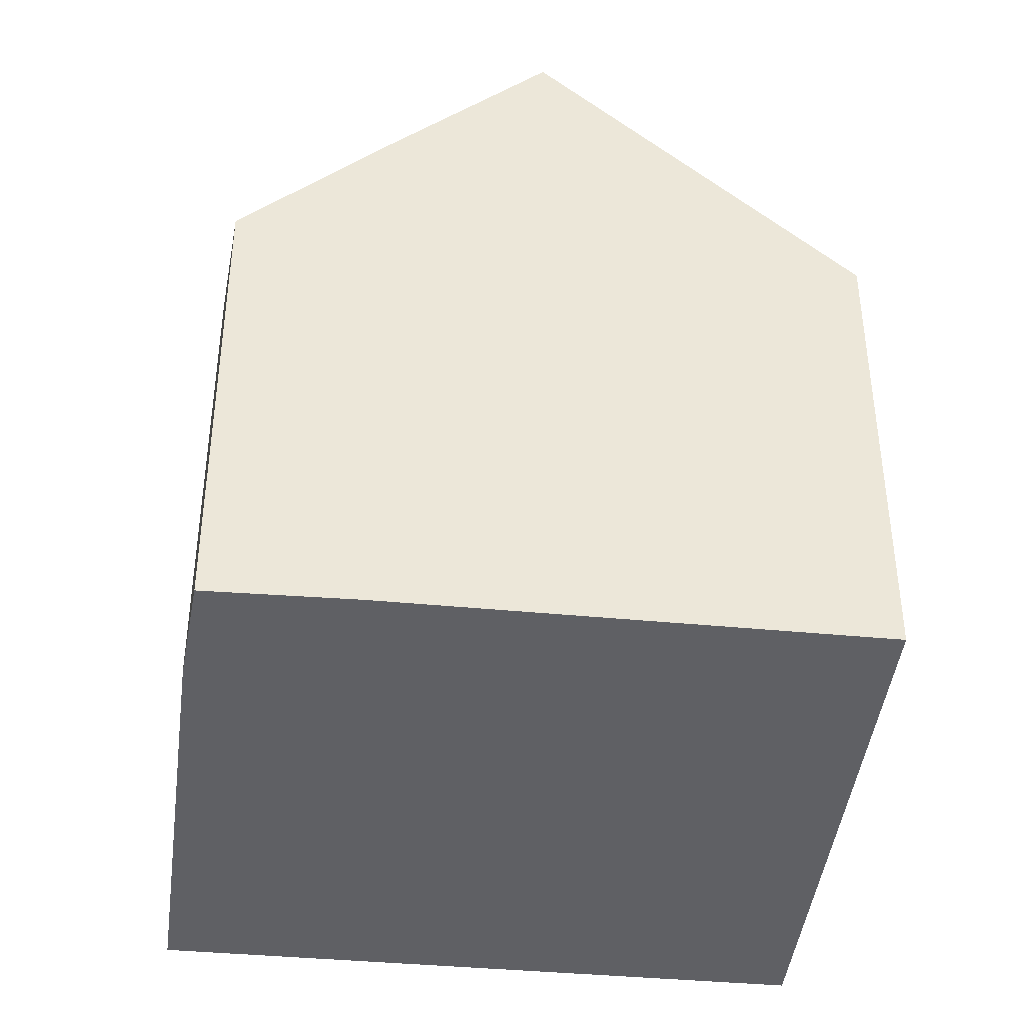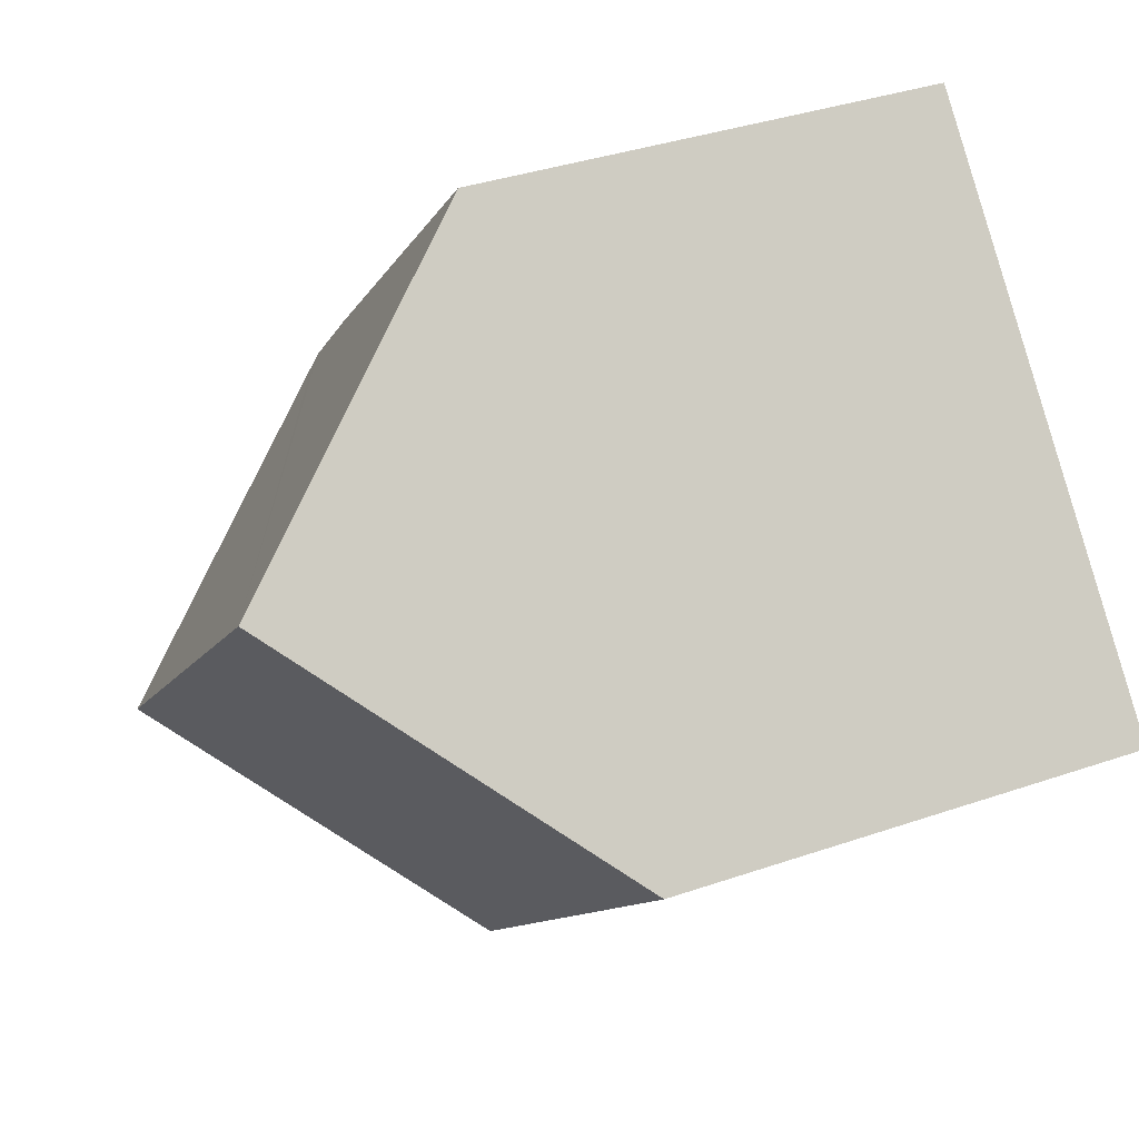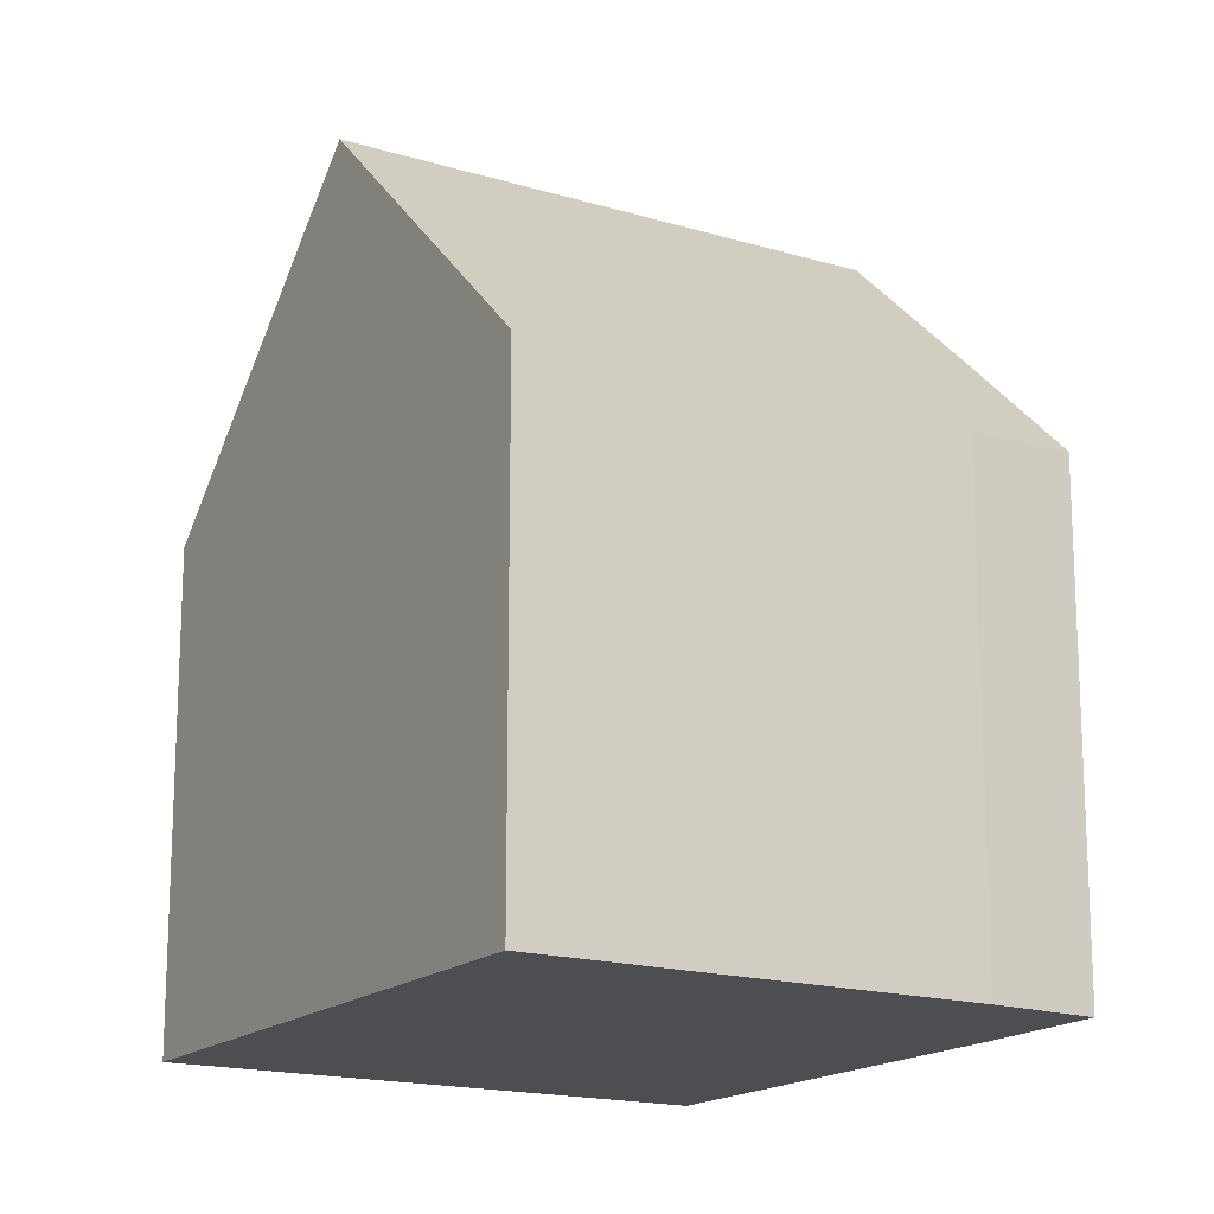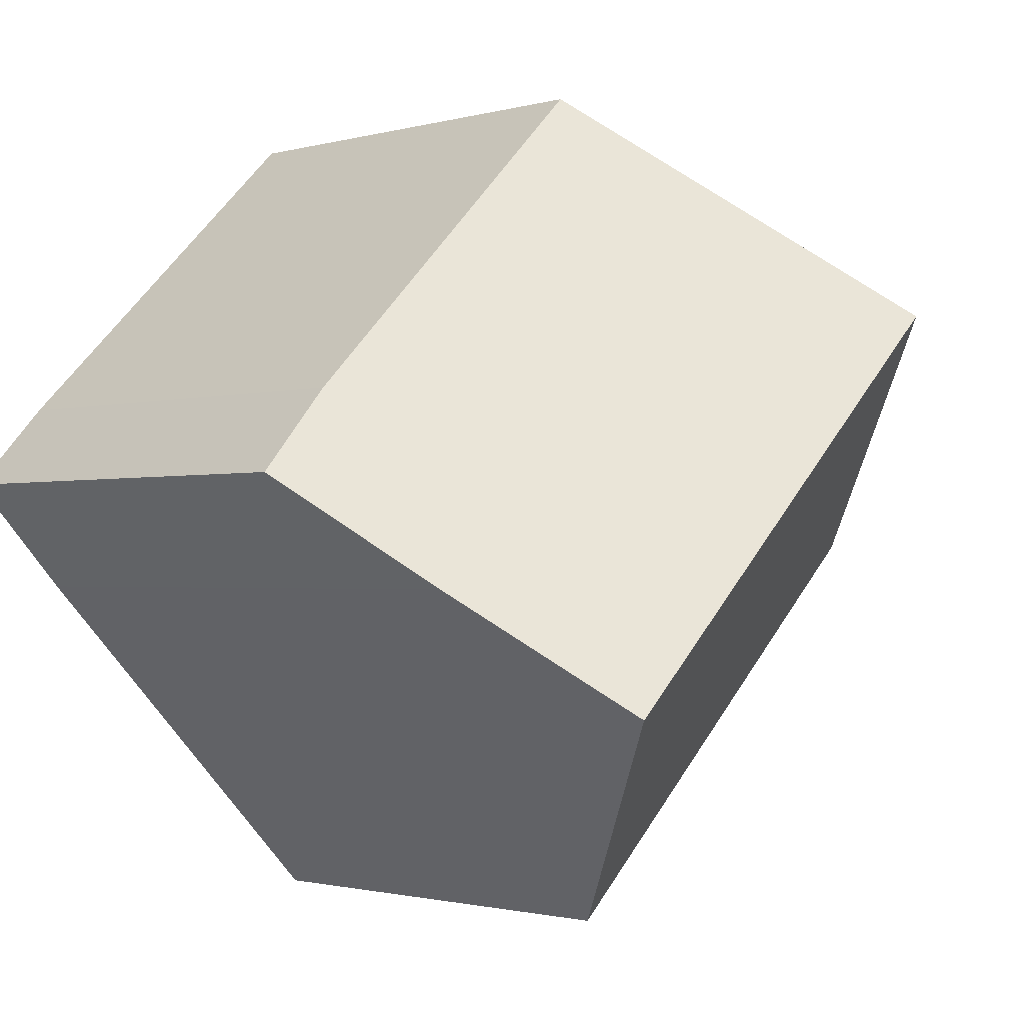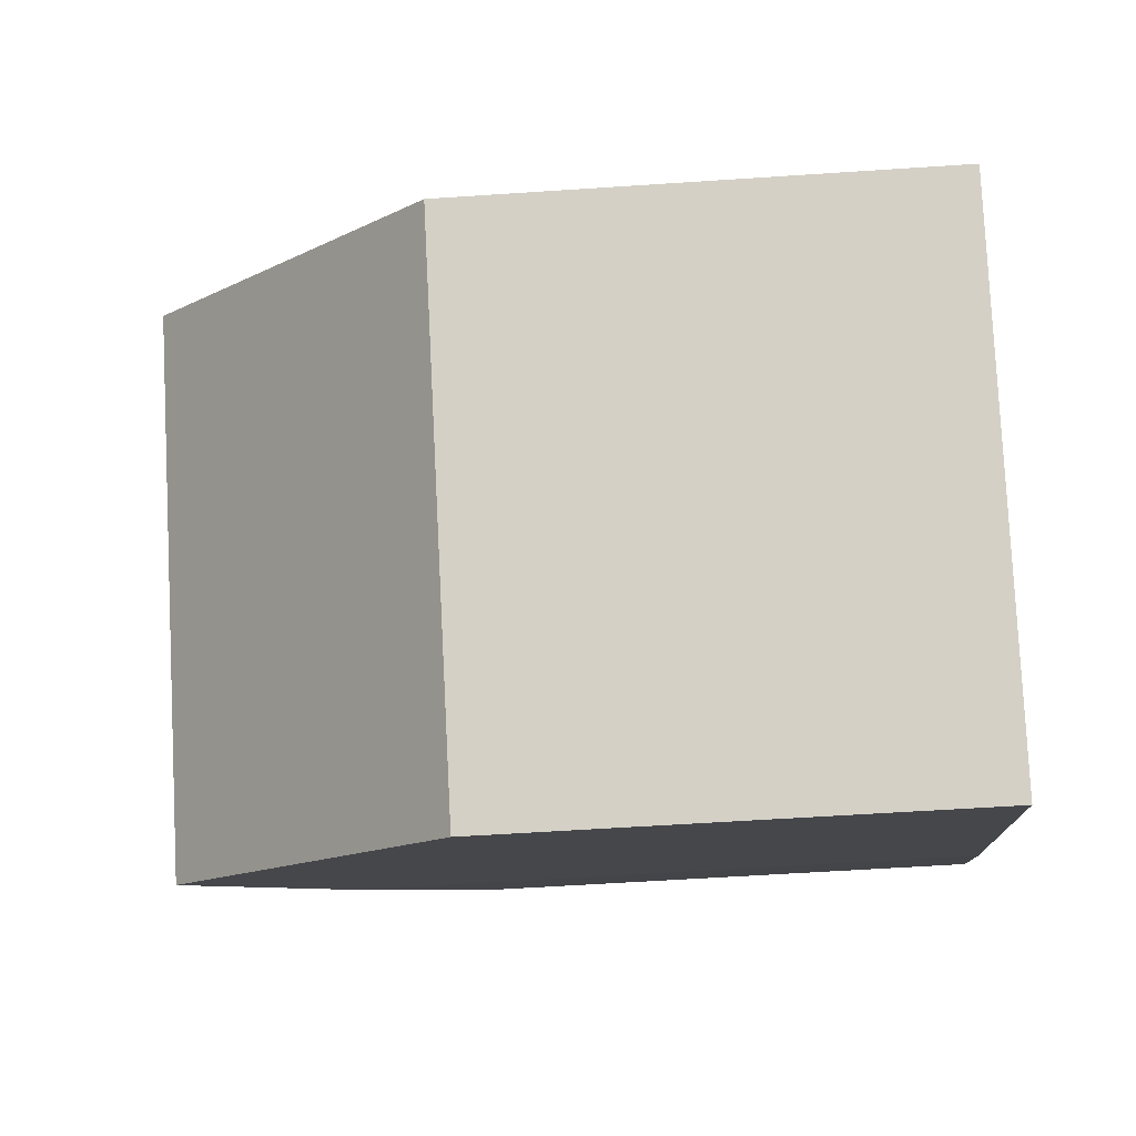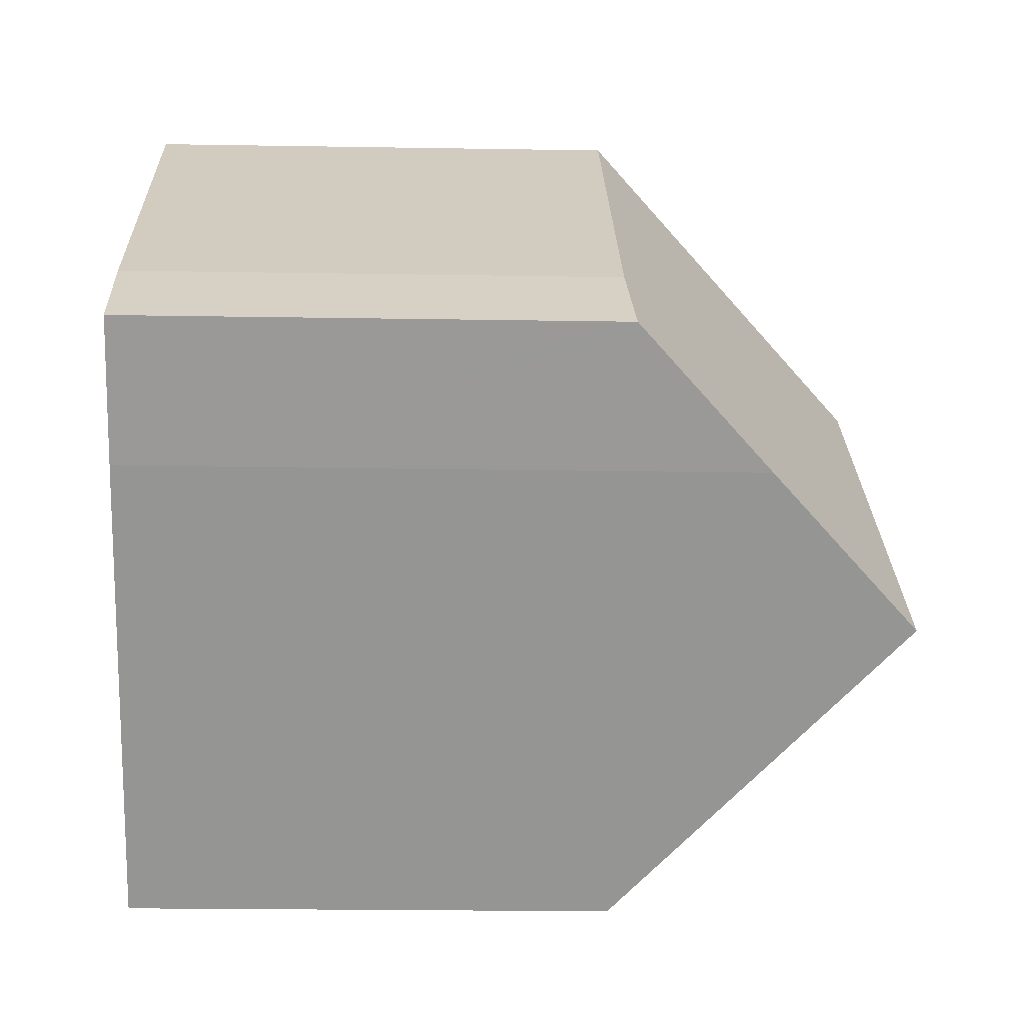
<metadata>
{"format":"obj","ext":"obj","renderer":"f3d","projection":"perspective","resolution":1024,"background":"white","views":[{"elev":-43.2,"azim":127.4,"up":"+Y"},{"elev":36.9,"azim":-114.0,"up":"+Z"},{"elev":-16.8,"azim":12.8,"up":"+Y"},{"elev":-1.3,"azim":136.4,"up":"+Z"},{"elev":-57.0,"azim":-86.0,"up":"+Z"},{"elev":-21.1,"azim":88.3,"up":"+Z"}]}
</metadata>
<code>
v  0 6.992 4.281e-16
v  8.951 11.18 -2.339
v  5.772 6.992 -5.652
v  3.153 11.18 3.338
v  10.93 7.004 2.13
v  6.32 6.975 6.691
v  12.01 7.091 0.937
v  11.91 7.235 0.82
v  10.59 9.025 -0.634
v  5.772 3.461e-16 -5.652
v  0 0 0
v  6.32 -4.097e-16 6.691
v  3.153 -2.044e-16 3.338
v  10.93 -1.304e-16 2.13
v  12.01 -5.737e-17 0.937
v  10.59 3.882e-17 -0.634
v  8.951 1.432e-16 -2.339
v  11.91 -5.021e-17 0.82
g defaultobject
f 1 2 3
f 2 1 4
f 5 4 6
f 4 5 7
f 4 7 8
f 4 8 9
f 4 9 2
f 10 1 3
f 1 10 11
f 1 6 4
f 6 1 11
f 6 11 12
f 12 11 13
f 6 14 5
f 14 6 12
f 5 15 7
f 15 5 14
f 9 3 2
f 3 9 16
f 3 16 17
f 3 17 10
f 8 16 9
f 16 8 7
f 16 7 15
f 16 15 18
f 14 18 15
f 18 14 16
f 16 14 12
f 16 12 17
f 17 12 10
f 10 12 13
f 10 13 11

</code>
